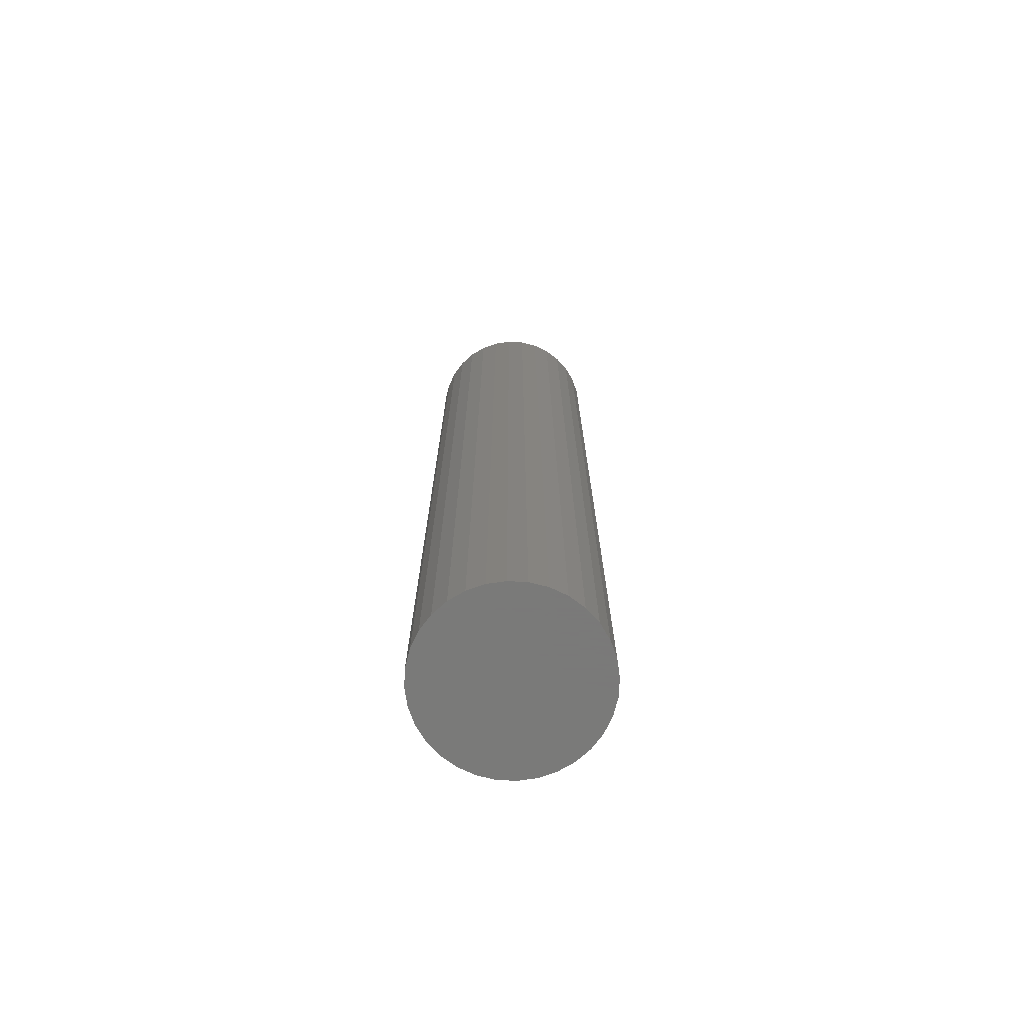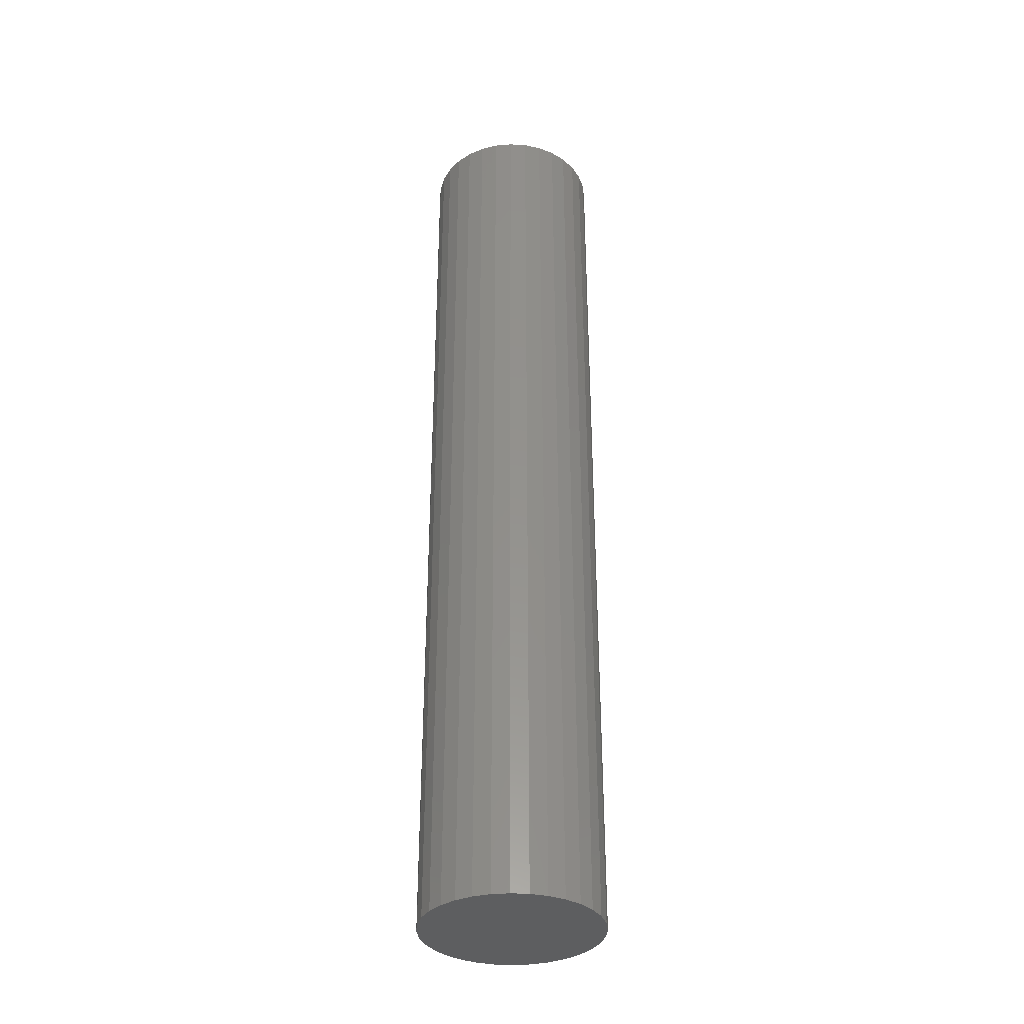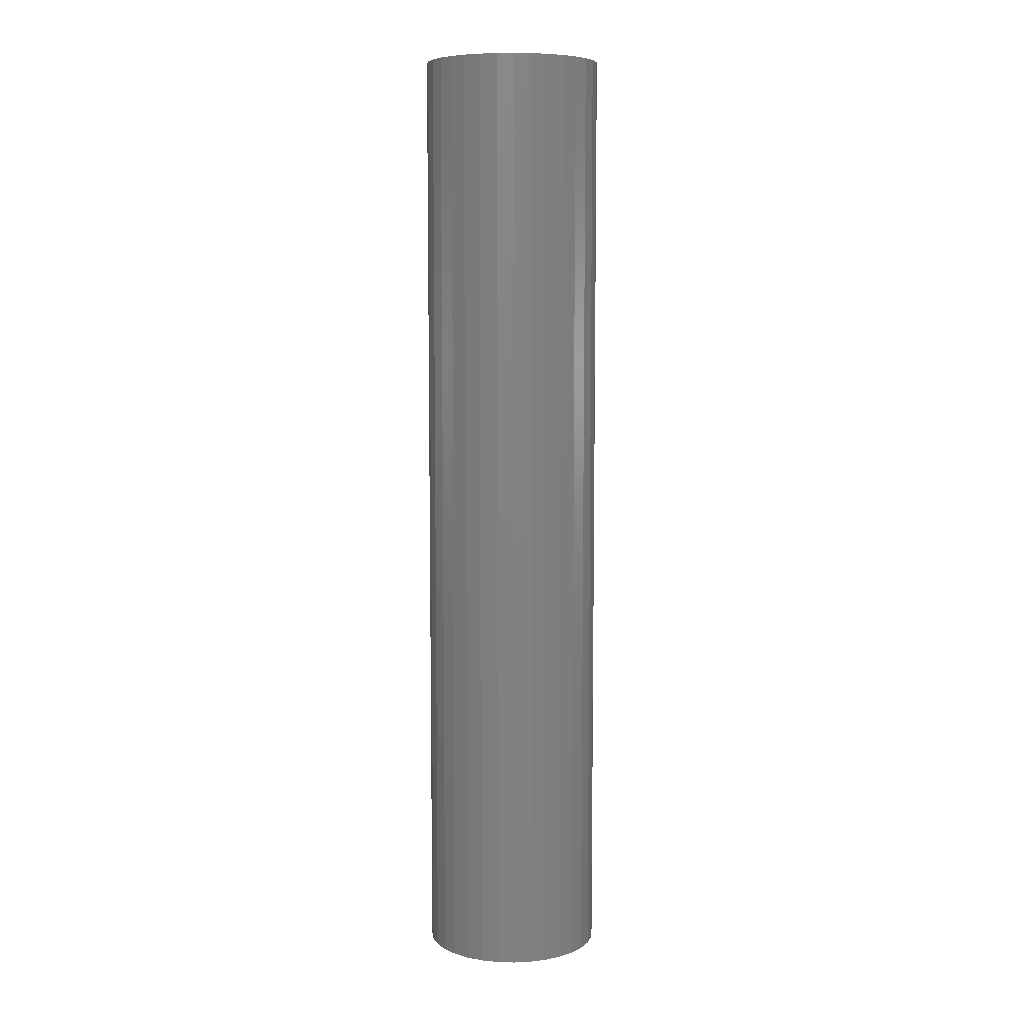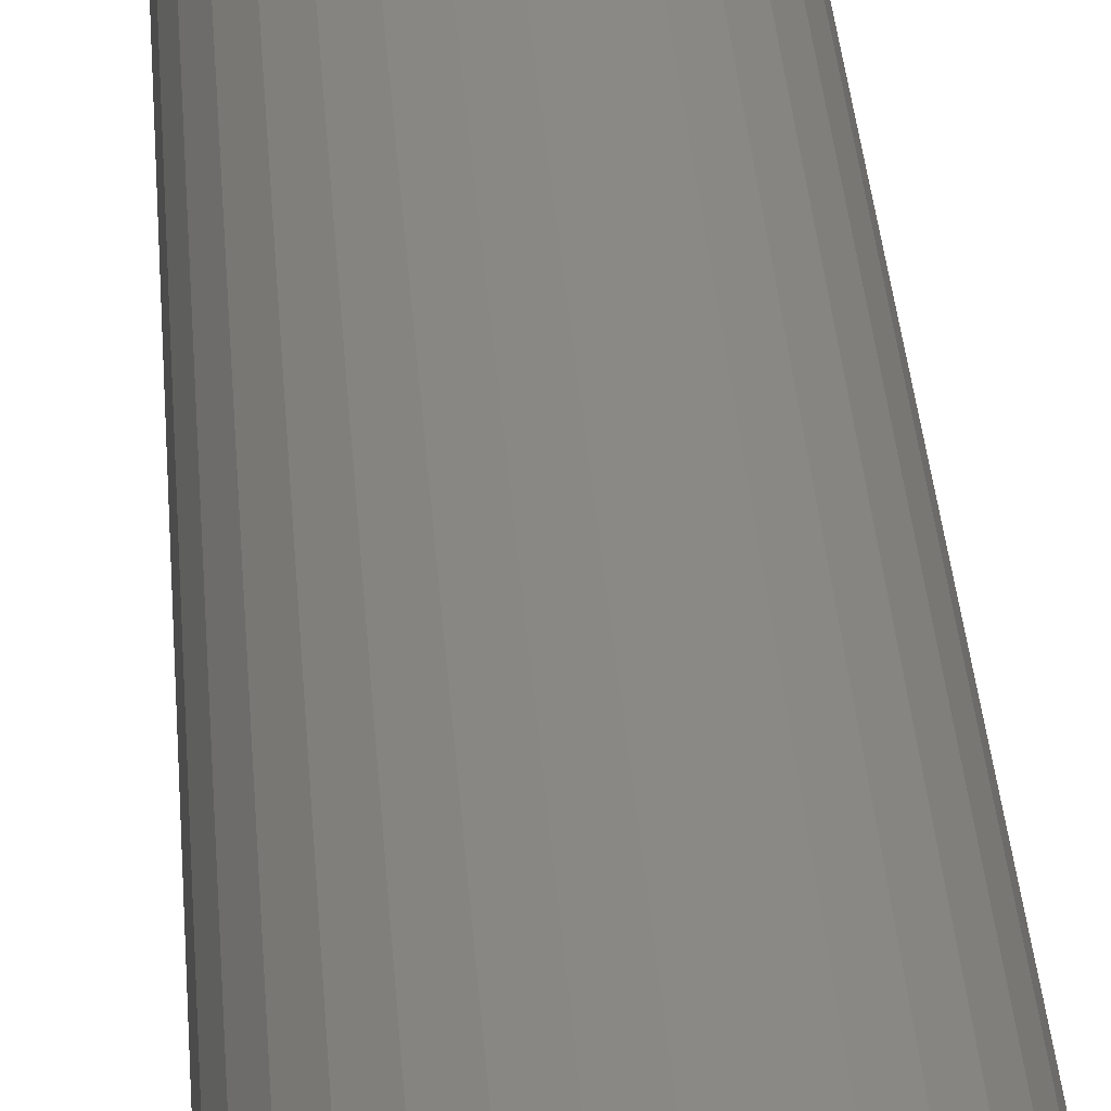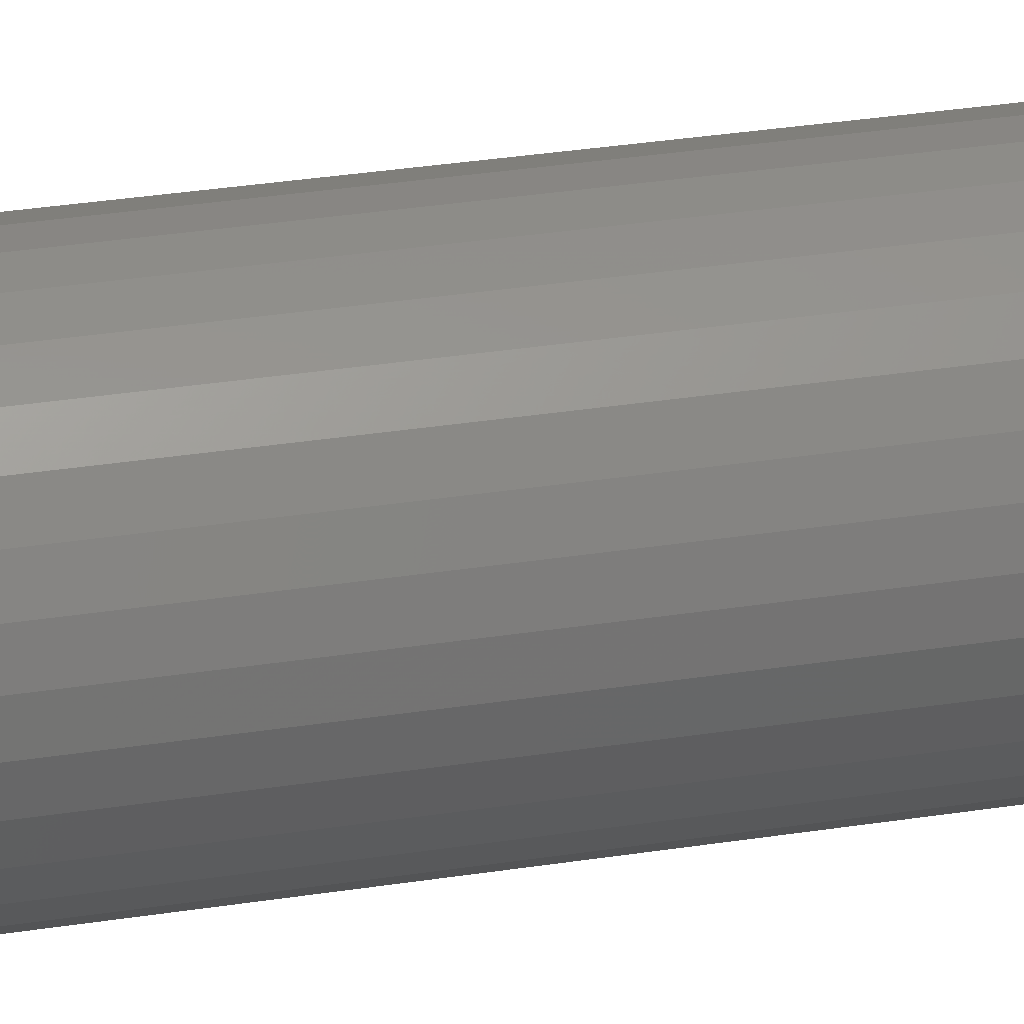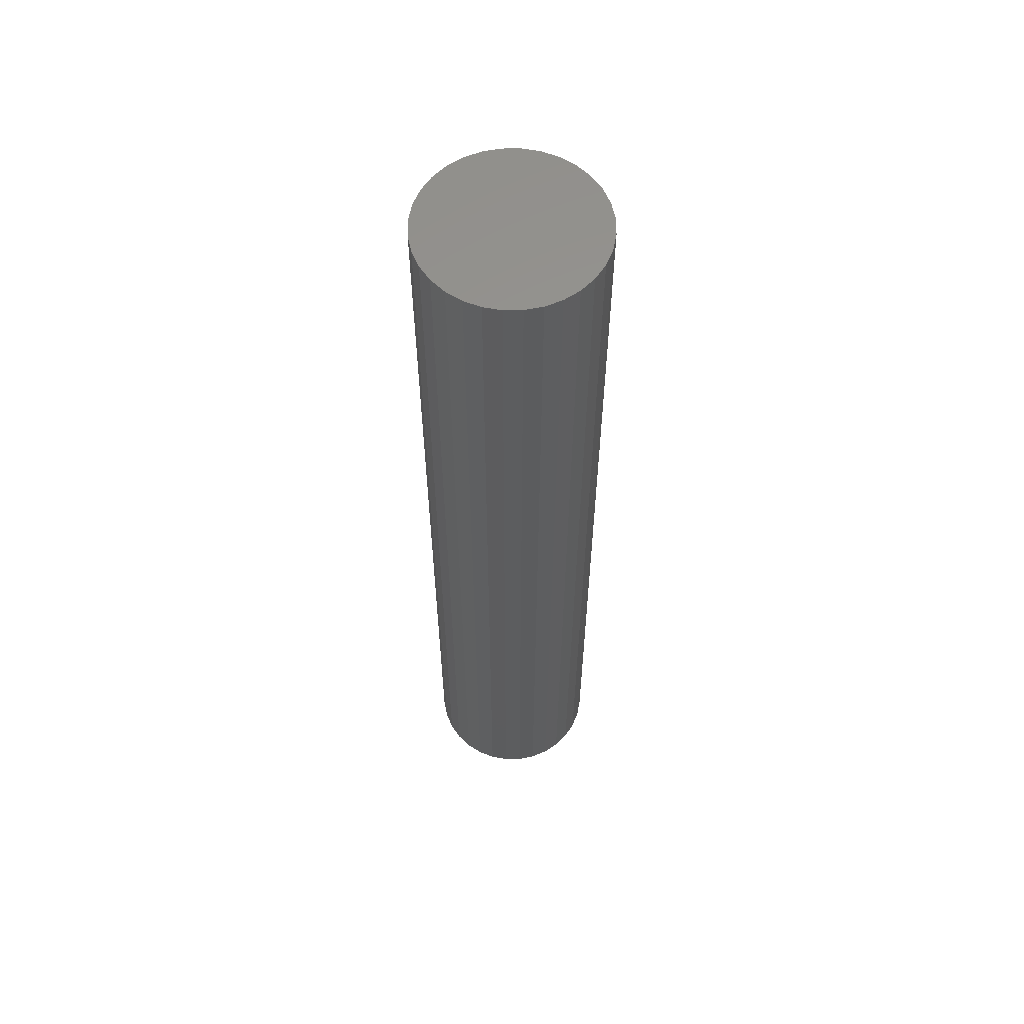
<metadata>
{"format":"stl","ext":"stl","renderer":"f3d","projection":"perspective","resolution":1024,"background":"white","views":[{"elev":-72.7,"azim":148.9,"up":"+Y"},{"elev":-34.8,"azim":-133.9,"up":"+Y"},{"elev":7.5,"azim":-170.2,"up":"+Y"},{"elev":28.5,"azim":-3.4,"up":"+Z"},{"elev":29.7,"azim":76.7,"up":"+Z"},{"elev":59.2,"azim":-141.2,"up":"+Y"}]}
</metadata>
<code>
# stl→obj: 64 verts, 124 faces
v 0.007895 0.3359 0.4263
v 0.02022 0.3359 0.4251
v -0.004427 0.3359 0.4251
v -0.01627 0.3359 0.4215
v 0.03206 0.3359 0.4215
v -0.02719 0.3359 0.4157
v 0.04298 0.3359 0.4157
v -0.03676 0.3359 0.4078
v 0.05255 0.3359 0.4078
v -0.04462 0.3359 0.3982
v 0.06041 0.3359 0.3982
v 0.05255 0.3359 0.3185
v -0.03676 0.3359 0.3185
v 0.06041 0.3359 0.3281
v -0.02719 0.3359 0.3106
v 0.04298 0.3359 0.3106
v -0.01627 0.3359 0.3048
v 0.03206 0.3359 0.3048
v -0.004427 0.3359 0.3012
v 0.02022 0.3359 0.3012
v 0.007895 0.3359 0.3
v -0.04462 0.3359 0.3281
v -0.05046 0.3359 0.339
v 0.06625 0.3359 0.339
v -0.05405 0.3359 0.3508
v 0.06984 0.3359 0.3508
v -0.05526 0.3359 0.3632
v 0.07105 0.3359 0.3632
v -0.05405 0.3359 0.3755
v 0.06984 0.3359 0.3755
v -0.05046 0.3359 0.3873
v 0.06625 0.3359 0.3873
v -0.004427 -0.3359 0.4251
v 0.02022 -0.3359 0.4251
v 0.007895 -0.3359 0.4263
v -0.01627 -0.3359 0.4215
v 0.03206 -0.3359 0.4215
v -0.02719 -0.3359 0.4157
v 0.04298 -0.3359 0.4157
v -0.03676 -0.3359 0.4078
v 0.05255 -0.3359 0.4078
v -0.04462 -0.3359 0.3982
v 0.06041 -0.3359 0.3982
v 0.06041 -0.3359 0.3281
v -0.03676 -0.3359 0.3185
v 0.05255 -0.3359 0.3185
v -0.02719 -0.3359 0.3106
v 0.04298 -0.3359 0.3106
v -0.01627 -0.3359 0.3048
v 0.03206 -0.3359 0.3048
v -0.004427 -0.3359 0.3012
v 0.02022 -0.3359 0.3012
v 0.007895 -0.3359 0.3
v 0.06625 -0.3359 0.3873
v -0.05046 -0.3359 0.3873
v 0.06984 -0.3359 0.3755
v -0.05405 -0.3359 0.3755
v 0.07105 -0.3359 0.3632
v -0.05526 -0.3359 0.3632
v 0.06984 -0.3359 0.3508
v -0.05405 -0.3359 0.3508
v 0.06625 -0.3359 0.339
v -0.05046 -0.3359 0.339
v -0.04462 -0.3359 0.3281
f 1 2 3
f 4 3 2
f 5 4 2
f 6 4 5
f 7 6 5
f 8 6 7
f 9 8 7
f 10 8 9
f 11 10 9
f 12 13 14
f 15 13 12
f 16 15 12
f 17 15 16
f 18 17 16
f 19 17 18
f 20 19 18
f 21 19 20
f 13 22 14
f 14 22 23
f 14 23 24
f 24 23 25
f 24 25 26
f 26 25 27
f 26 27 28
f 28 27 29
f 28 29 30
f 30 29 31
f 30 31 32
f 32 31 10
f 32 10 11
f 33 34 35
f 34 33 36
f 34 36 37
f 37 36 38
f 37 38 39
f 39 38 40
f 39 40 41
f 41 40 42
f 41 42 43
f 44 45 46
f 46 45 47
f 46 47 48
f 48 47 49
f 48 49 50
f 50 49 51
f 50 51 52
f 52 51 53
f 43 42 54
f 54 42 55
f 54 55 56
f 56 55 57
f 56 57 58
f 58 57 59
f 58 59 60
f 60 59 61
f 60 61 62
f 62 61 63
f 62 63 44
f 44 63 64
f 44 64 45
f 28 58 26
f 26 58 60
f 26 60 24
f 24 60 62
f 24 62 14
f 14 62 44
f 14 44 12
f 12 44 46
f 12 46 16
f 16 46 48
f 16 48 18
f 18 48 50
f 18 50 20
f 20 50 52
f 20 52 21
f 21 52 53
f 21 53 19
f 19 53 51
f 19 51 17
f 17 51 49
f 17 49 15
f 15 49 47
f 15 47 13
f 13 47 45
f 13 45 22
f 22 45 64
f 22 64 23
f 23 64 63
f 23 63 25
f 25 63 61
f 25 61 27
f 27 61 59
f 27 59 29
f 29 59 57
f 29 57 31
f 31 57 55
f 31 55 10
f 10 55 42
f 10 42 8
f 8 42 40
f 8 40 6
f 6 40 38
f 6 38 4
f 4 38 36
f 4 36 3
f 3 36 33
f 3 33 1
f 1 33 35
f 1 35 2
f 2 35 34
f 2 34 5
f 5 34 37
f 5 37 7
f 7 37 39
f 7 39 9
f 9 39 41
f 9 41 11
f 11 41 43
f 11 43 32
f 32 43 54
f 32 54 30
f 30 54 56
f 30 56 28
f 28 56 58

</code>
